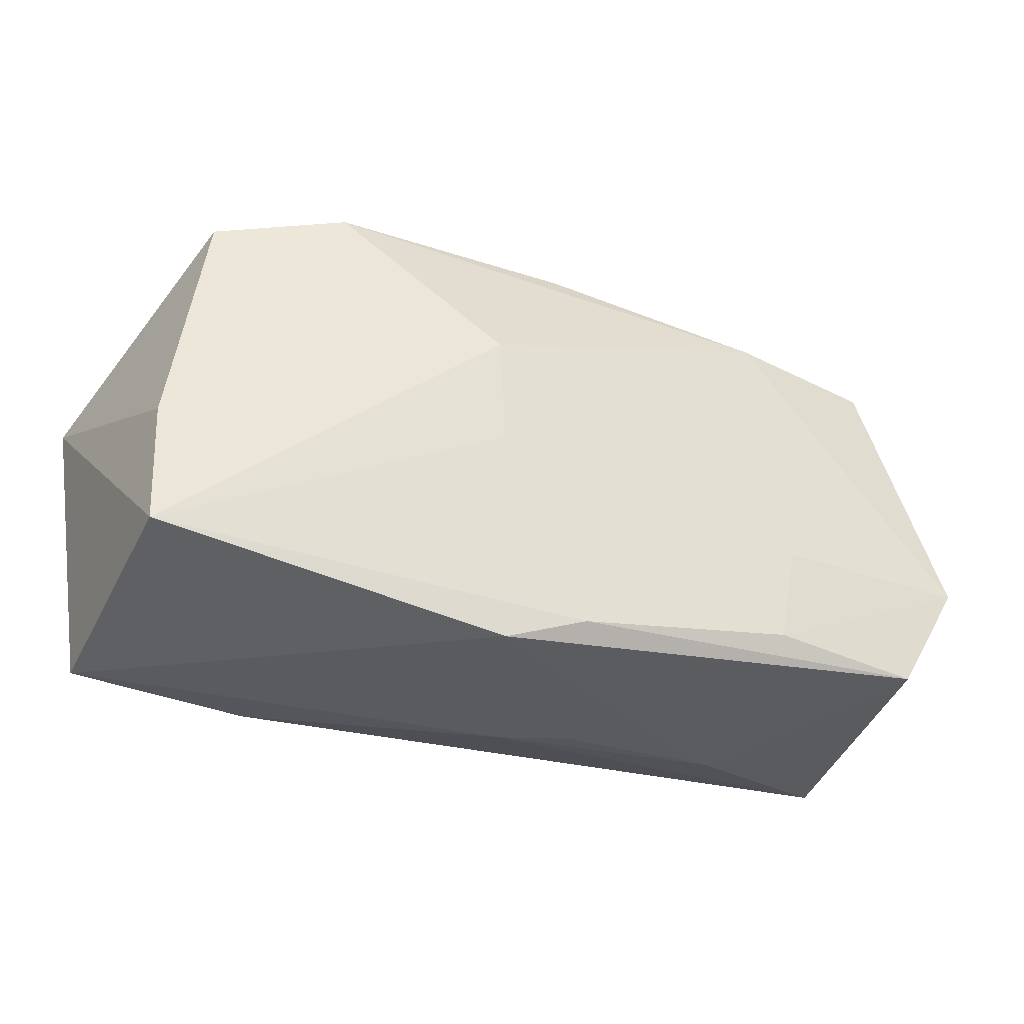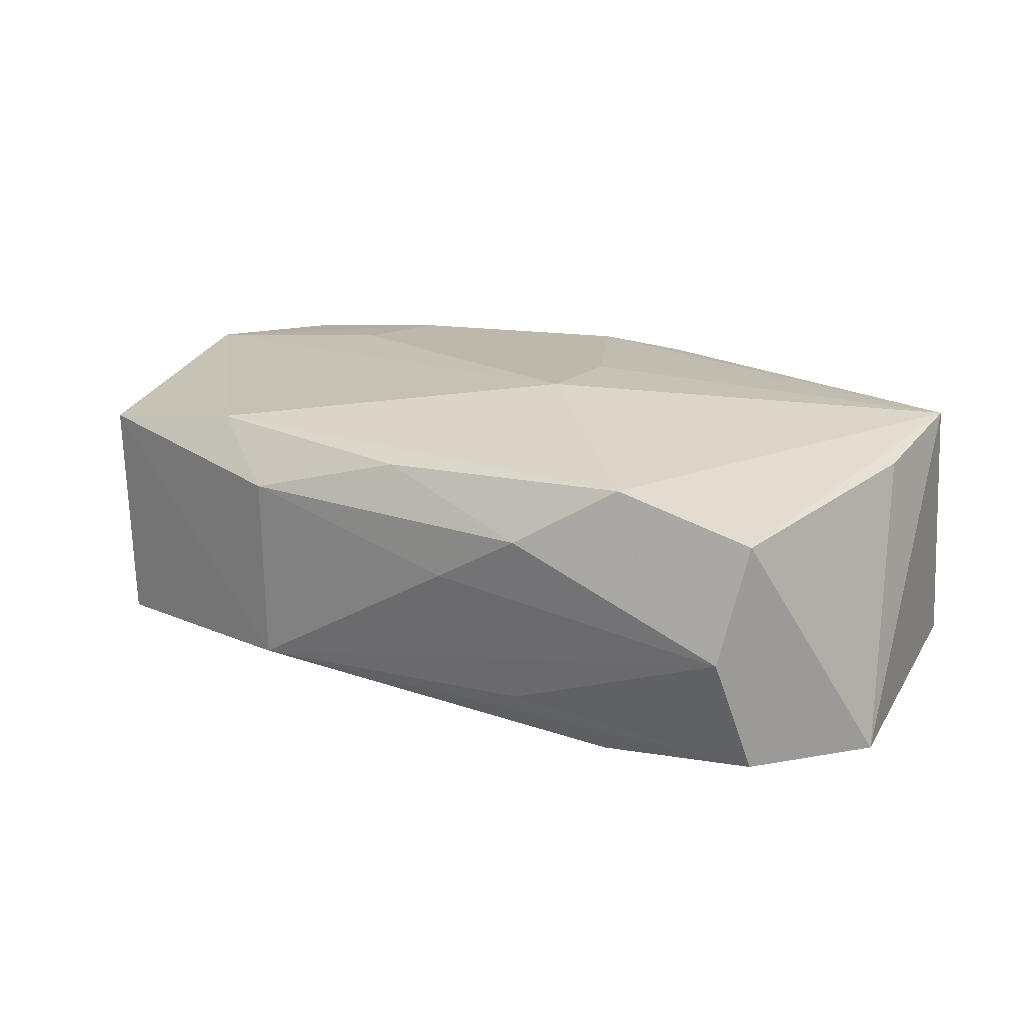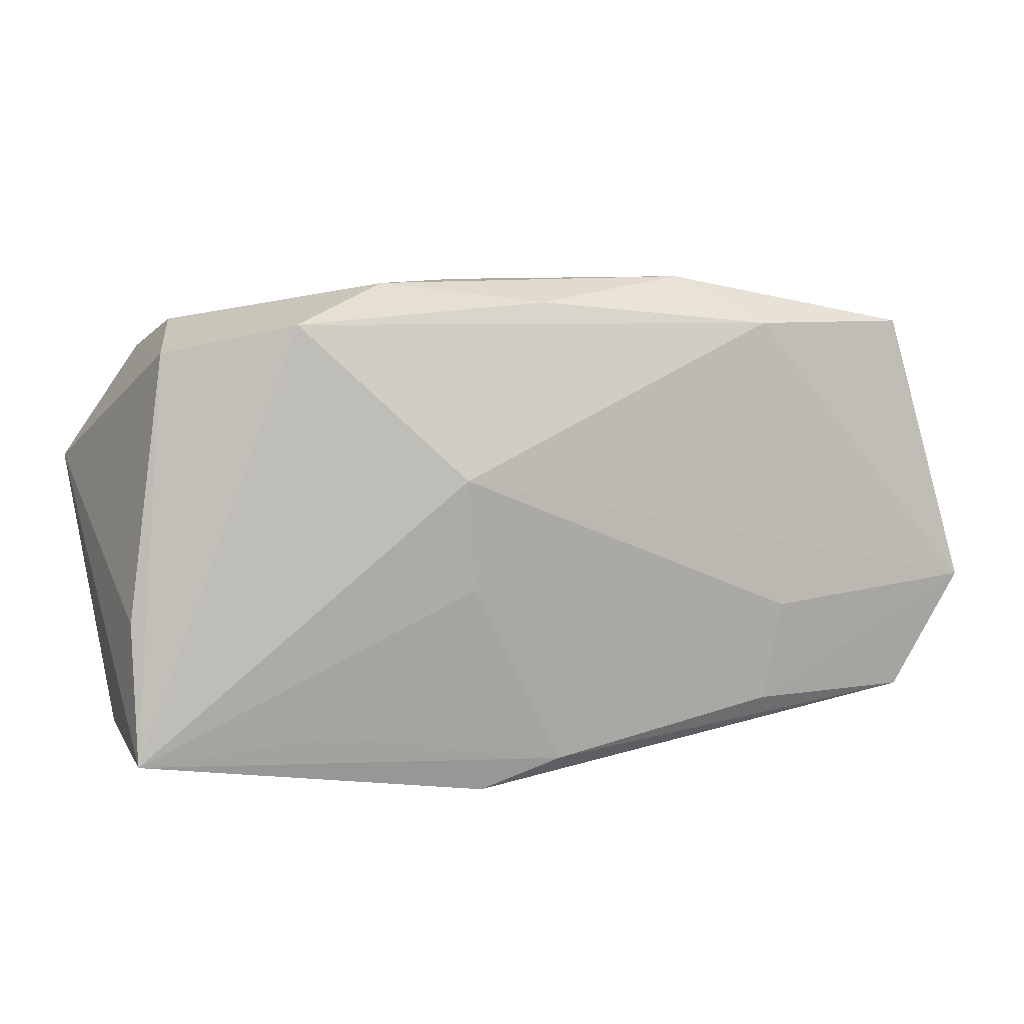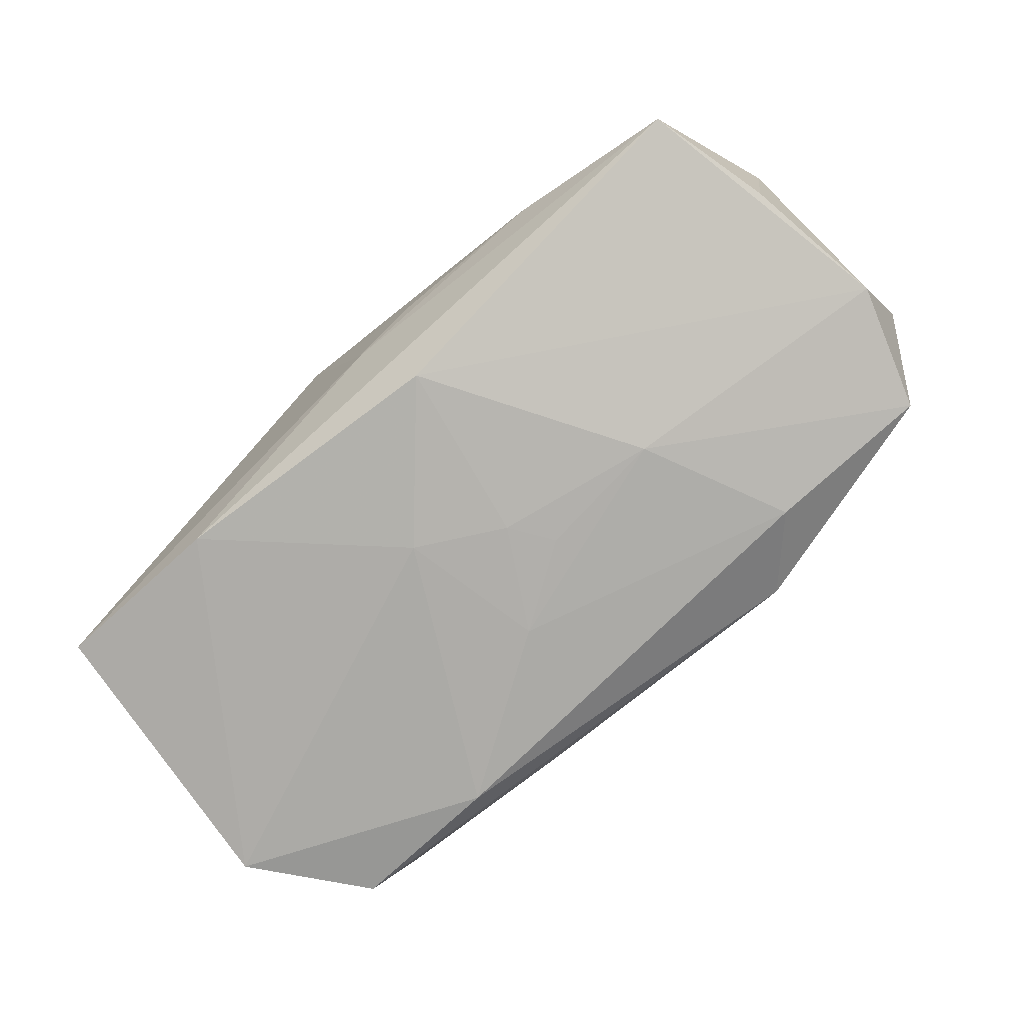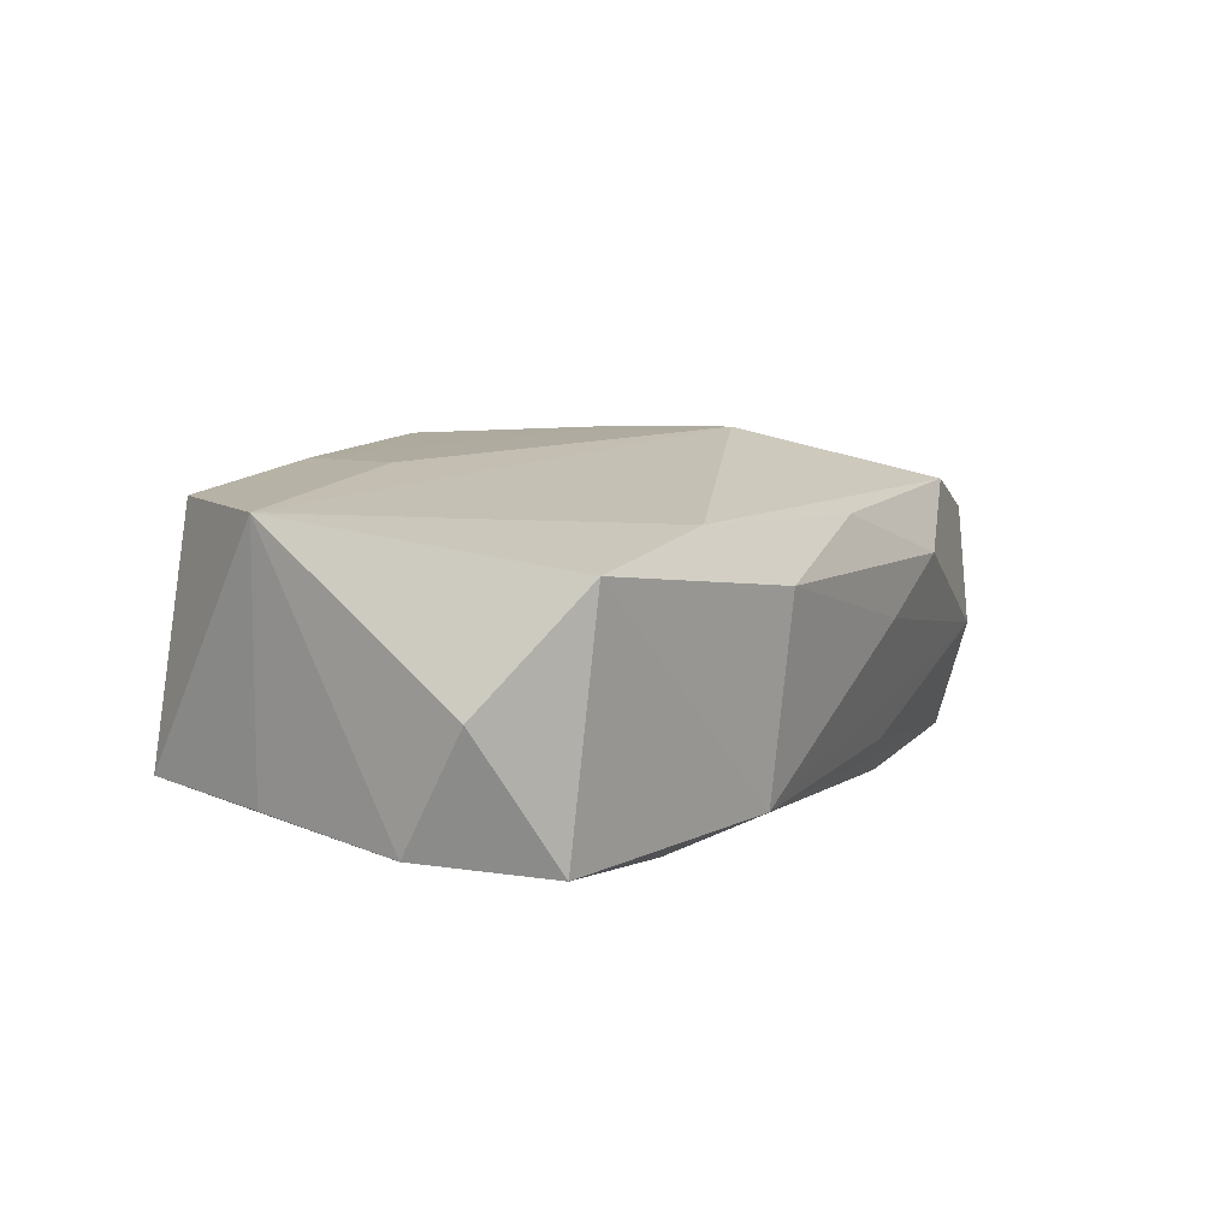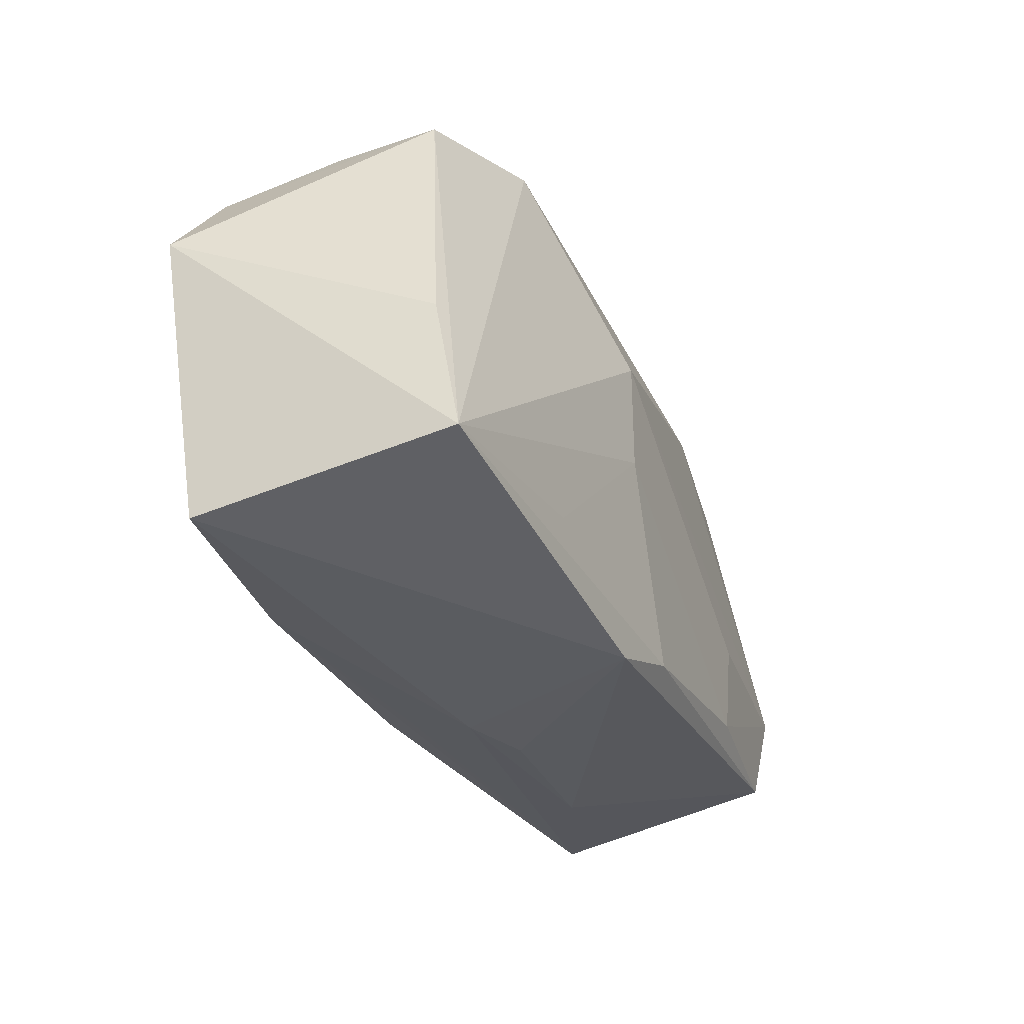
<metadata>
{"format":"obj","ext":"obj","renderer":"f3d","projection":"perspective","resolution":1024,"background":"white","views":[{"elev":-34.3,"azim":-25.7,"up":"+Y"},{"elev":16.8,"azim":-148.9,"up":"+Z"},{"elev":11.7,"azim":-16.9,"up":"+Y"},{"elev":-76.9,"azim":43.6,"up":"+Z"},{"elev":9.8,"azim":119.2,"up":"+Z"},{"elev":-34.1,"azim":-67.6,"up":"+Y"}]}
</metadata>
<code>
v 0.01362 0.02269 0.006395
v 9.234e-05 0.02106 0.009977
v -0.02166 0.01985 0.01049
v -0.006169 -0.005659 -0.01466
v 0.02028 0.01876 0.01127
v -0.008289 0.006704 0.01533
v 0.03481 0.01642 -0.01075
v 0.006587 -0.02083 -0.001505
v -0.01856 0.01557 -0.01466
v 0.03972 -0.005153 0.0128
v 0.003539 0.002722 -0.01443
v -0.03068 0.01923 -0.0033
v 0.01978 -0.0151 0.01419
v 0.001179 -0.001184 -0.01456
v -0.0363 -0.01727 0.01115
v 0.00112 -0.01914 -0.009703
v -0.03624 -0.005254 0.009042
v -0.0395 0.005741 -0.01359
v -0.01961 -0.01557 0.01287
v -0.02034 -0.01954 -0.01248
v 0.01493 0.002134 -0.01389
v -0.03251 0.01577 -0.01318
v 0.03775 -0.006758 -0.008313
v 0.0009156 -0.02079 -0.004016
v 0.0397 0.01156 0.0001732
v -0.01135 0.01906 -0.01012
v 0.01436 0.02124 -0.01015
v -0.005681 0.02249 0.001133
v 0.004794 -0.01662 -0.01376
v -0.007593 -0.002906 0.01507
v 0.03557 -0.01783 -0.007554
v 0.02106 -0.01996 -0.0021
v -0.03266 0.01742 0.006761
v -0.004035 0.007171 -0.01466
v -0.01326 0.02269 0.005426
v 0.02134 -0.006411 0.01441
v 0.03381 -0.01535 0.01275
v -0.0362 -0.01983 -0.01099
v 0.02015 0.01547 -0.01286
v 0.03396 0.01838 0.009523
v -0.006651 -0.02153 0.01324
v 0.0002047 -0.01892 0.01437
v 0.03897 0.005921 -0.009859
f 36 10 6
f 29 31 20
f 43 31 29
f 37 31 10
f 21 43 29
f 7 43 21
f 18 9 4
f 29 20 4
f 4 20 18
f 6 15 30
f 30 36 6
f 18 20 38
f 38 15 18
f 7 27 40
f 18 15 17
f 17 33 18
f 15 33 17
f 10 31 23
f 23 43 10
f 31 43 23
f 42 37 13
f 13 30 42
f 36 30 13
f 10 36 13
f 13 37 10
f 7 21 39
f 39 27 7
f 9 27 39
f 24 38 20
f 19 15 42
f 42 30 19
f 19 30 15
f 42 15 41
f 15 38 41
f 41 37 42
f 41 24 8
f 38 24 41
f 6 10 5
f 10 40 5
f 1 27 28
f 1 40 27
f 28 35 1
f 1 35 2
f 2 5 1
f 1 5 40
f 25 43 7
f 7 40 25
f 10 43 25
f 25 40 10
f 2 35 3
f 6 5 3
f 3 5 2
f 3 15 6
f 3 33 15
f 14 11 21
f 14 21 29
f 29 4 14
f 34 39 21
f 21 11 34
f 9 39 34
f 11 14 34
f 34 4 9
f 34 14 4
f 33 3 12
f 12 3 35
f 12 35 28
f 28 27 12
f 27 26 12
f 16 20 31
f 31 24 16
f 16 24 20
f 32 24 31
f 8 24 32
f 32 41 8
f 31 37 32
f 37 41 32
f 18 33 22
f 33 12 22
f 22 9 18
f 22 12 26
f 22 27 9
f 22 26 27

</code>
